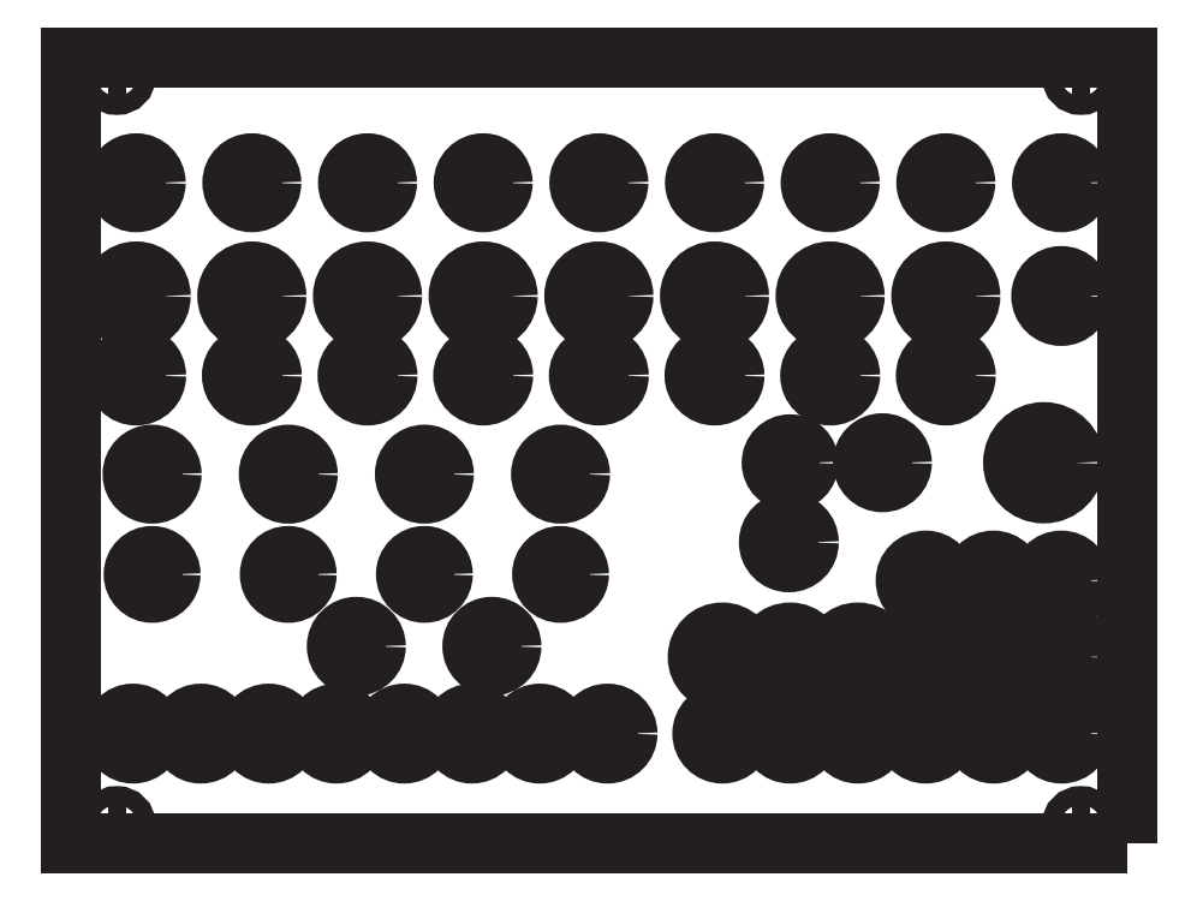
<metadata>
{"format":"dxf","ext":"dxf","renderer":"ezdxf+matplotlib","layout":"modelspace","background":"white","min_lineweight":24,"dpi":150}
</metadata>
<code>
0
SECTION
2
ENTITIES
0
POLYLINE
8
outer_profile
66
     1
10
0
20
0
30
0
0
VERTEX
8
outer_profile
10
172.5
20
-128.5
30
0
0
VERTEX
8
outer_profile
10
-0.001206
20
-128.5
30
0
0
VERTEX
8
outer_profile
10
-0.001206
20
0
30
0
0
VERTEX
8
outer_profile
10
172.5
20
0
30
0
0
VERTEX
8
outer_profile
10
172.5
20
-128.5
30
0
0
SEQEND
8
outer_profile
0
INSERT
8
drills
2
block 2
10
0
20
0
30
0
0
INSERT
8
drills
2
block 3
10
0
20
0
30
0
0
INSERT
8
drills
2
block 4
10
0
20
0
30
0
0
INSERT
8
drills
2
block 5
10
0
20
0
30
0
0
INSERT
8
drills
2
block 6
10
0
20
0
30
0
0
INSERT
8
drills
2
block 7
10
0
20
0
30
0
0
INSERT
8
drills
2
block 8
10
0
20
0
30
0
0
INSERT
8
drills
2
block 9
10
0
20
0
30
0
0
INSERT
8
drills
2
block 10
10
0
20
0
30
0
0
INSERT
8
drills
2
block 11
10
0
20
0
30
0
0
INSERT
8
drills
2
block 12
10
0
20
0
30
0
0
INSERT
8
drills
2
block 13
10
0
20
0
30
0
0
INSERT
8
drills
2
block 14
10
0
20
0
30
0
0
INSERT
8
drills
2
block 15
10
0
20
0
30
0
0
INSERT
8
drills
2
block 16
10
0
20
0
30
0
0
INSERT
8
drills
2
block 17
10
0
20
0
30
0
0
INSERT
8
drills
2
block 18
10
0
20
0
30
0
0
INSERT
8
drills
2
block 19
10
0
20
0
30
0
0
INSERT
8
drills
2
block 20
10
0
20
0
30
0
0
INSERT
8
drills
2
block 21
10
0
20
0
30
0
0
INSERT
8
drills
2
block 22
10
0
20
0
30
0
0
INSERT
8
drills
2
block 23
10
0
20
0
30
0
0
INSERT
8
drills
2
block 24
10
0
20
0
30
0
0
INSERT
8
drills
2
block 25
10
0
20
0
30
0
0
INSERT
8
drills
2
block 26
10
0
20
0
30
0
0
INSERT
8
drills
2
block 27
10
0
20
0
30
0
0
INSERT
8
drills
2
block 28
10
0
20
0
30
0
0
INSERT
8
drills
2
block 29
10
0
20
0
30
0
0
INSERT
8
drills
2
block 30
10
0
20
0
30
0
0
INSERT
8
drills
2
block 31
10
0
20
0
30
0
0
INSERT
8
drills
2
block 32
10
0
20
0
30
0
0
INSERT
8
drills
2
block 33
10
0
20
0
30
0
0
INSERT
8
drills
2
block 34
10
0
20
0
30
0
0
INSERT
8
drills
2
block 35
10
0
20
0
30
0
0
INSERT
8
drills
2
block 36
10
0
20
0
30
0
0
INSERT
8
drills
2
block 37
10
0
20
0
30
0
0
INSERT
8
drills
2
block 38
10
0
20
0
30
0
0
INSERT
8
drills
2
block 39
10
0
20
0
30
0
0
INSERT
8
drills
2
block 40
10
0
20
0
30
0
0
INSERT
8
drills
2
block 41
10
0
20
0
30
0
0
INSERT
8
drills
2
block 42
10
0
20
0
30
0
0
INSERT
8
drills
2
block 43
10
0
20
0
30
0
0
INSERT
8
drills
2
block 44
10
0
20
0
30
0
0
INSERT
8
drills
2
block 45
10
0
20
0
30
0
0
INSERT
8
drills
2
block 46
10
0
20
0
30
0
0
INSERT
8
drills
2
block 47
10
0
20
0
30
0
0
INSERT
8
drills
2
block 48
10
0
20
0
30
0
0
INSERT
8
drills
2
block 49
10
0
20
0
30
0
0
INSERT
8
drills
2
block 50
10
0
20
0
30
0
0
INSERT
8
drills
2
block 51
10
0
20
0
30
0
0
INSERT
8
drills
2
block 52
10
0
20
0
30
0
0
INSERT
8
drills
2
block 53
10
0
20
0
30
0
0
INSERT
8
drills
2
block 54
10
0
20
0
30
0
0
INSERT
8
drills
2
block 55
10
0
20
0
30
0
0
INSERT
8
drills
2
block 56
10
0
20
0
30
0
0
INSERT
8
drills
2
block 57
10
0
20
0
30
0
0
INSERT
8
drills
2
block 58
10
0
20
0
30
0
0
INSERT
8
drills
2
block 59
10
0
20
0
30
0
0
INSERT
8
drills
2
block 60
10
0
20
0
30
0
0
INSERT
8
drills
2
block 61
10
0
20
0
30
0
0
INSERT
8
drills
2
block 62
10
0
20
0
30
0
0
INSERT
8
drills
2
block 63
10
0
20
0
30
0
0
INSERT
8
drills
2
block 64
10
0
20
0
30
0
0
INSERT
8
drills
2
block 65
10
0
20
0
30
0
0
INSERT
8
drills
2
block 66
10
0
20
0
30
0
0
INSERT
8
drills
2
block 67
10
0
20
0
30
0
0
INSERT
8
drills
2
block 68
10
0
20
0
30
0
0
ENDSEC
0
EOF

</code>
